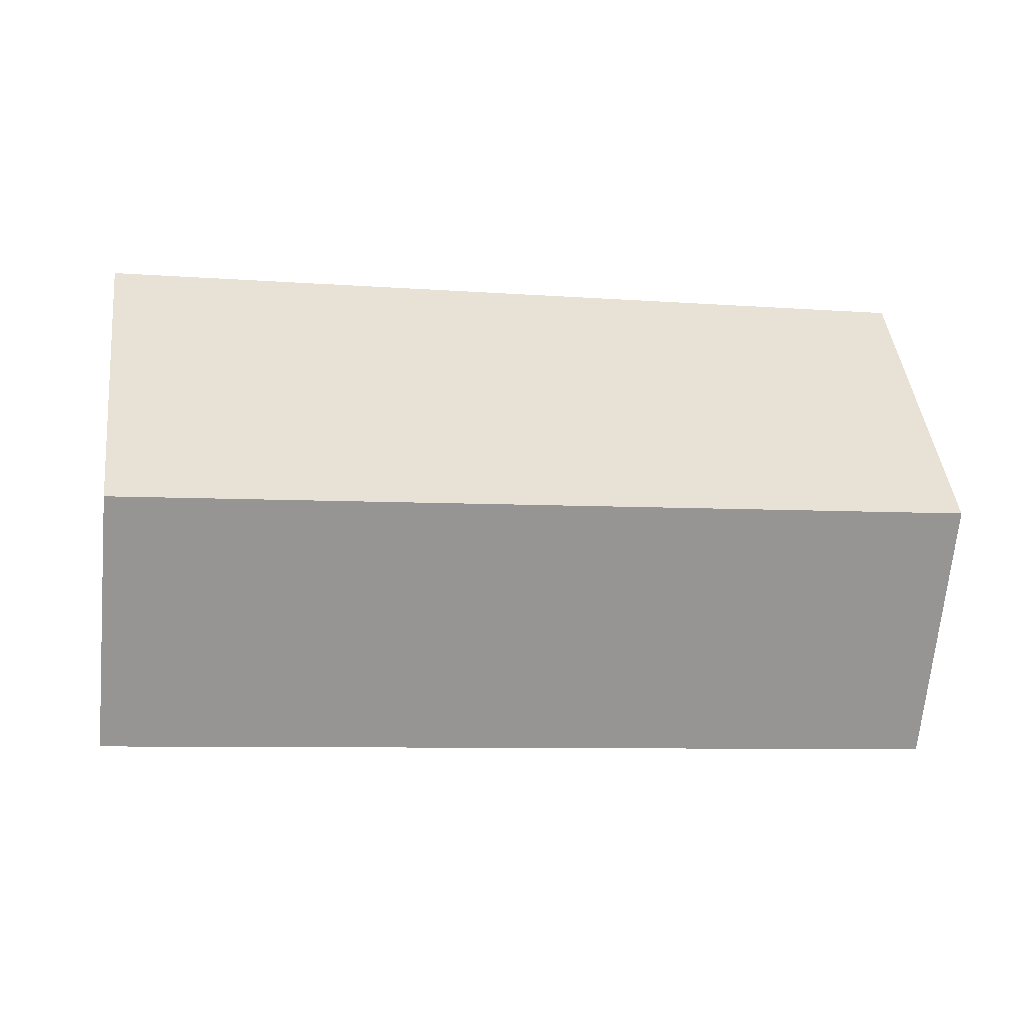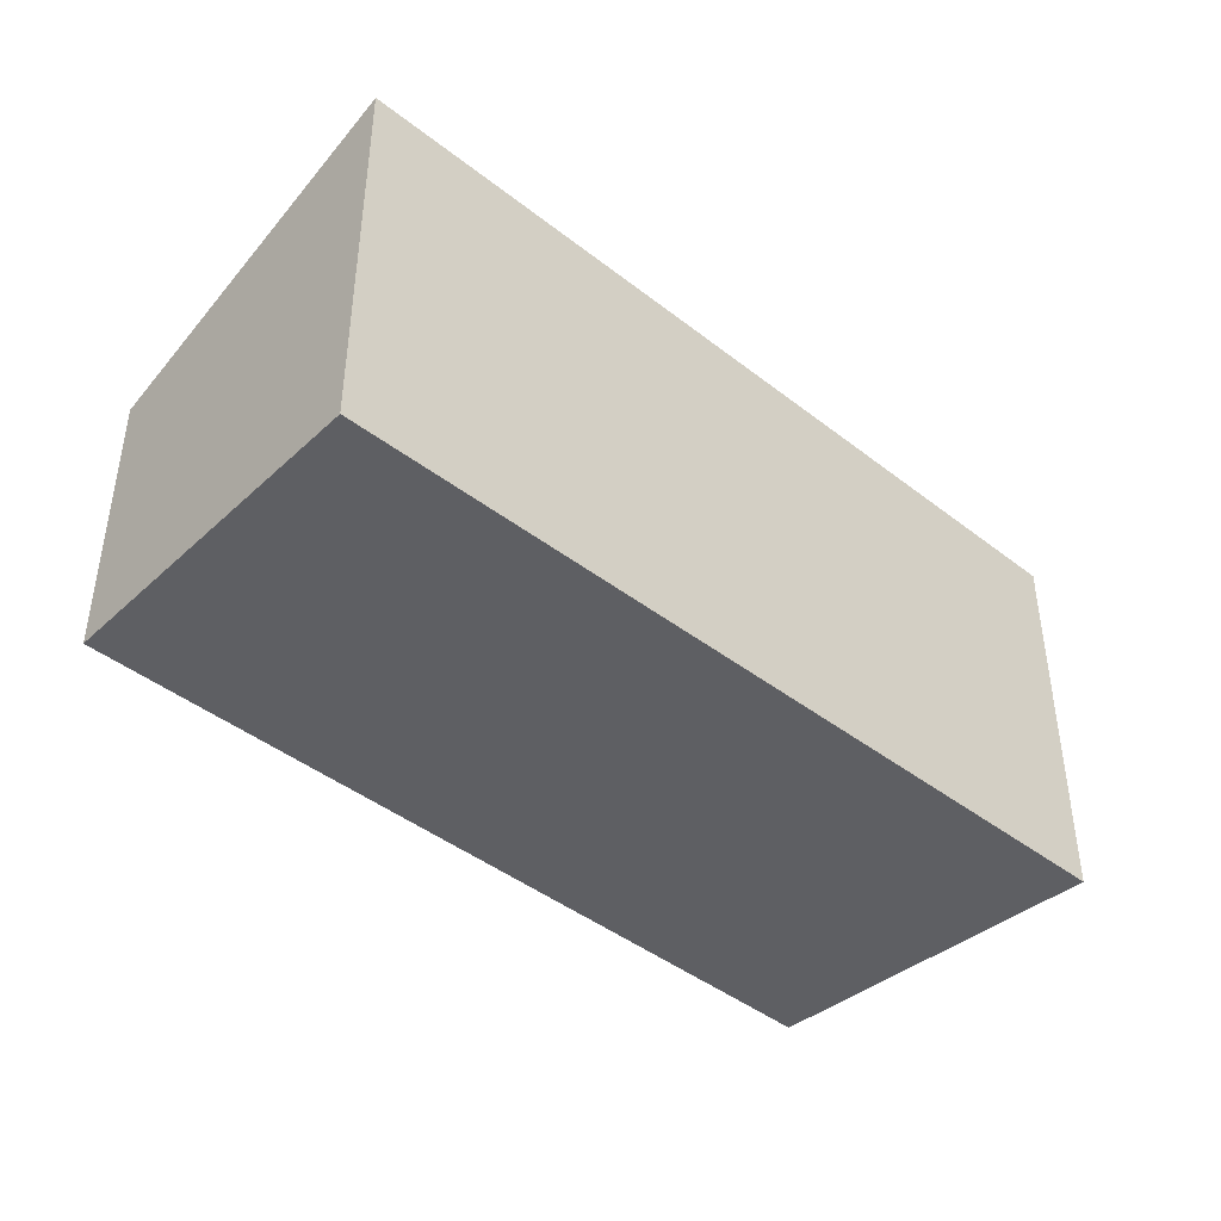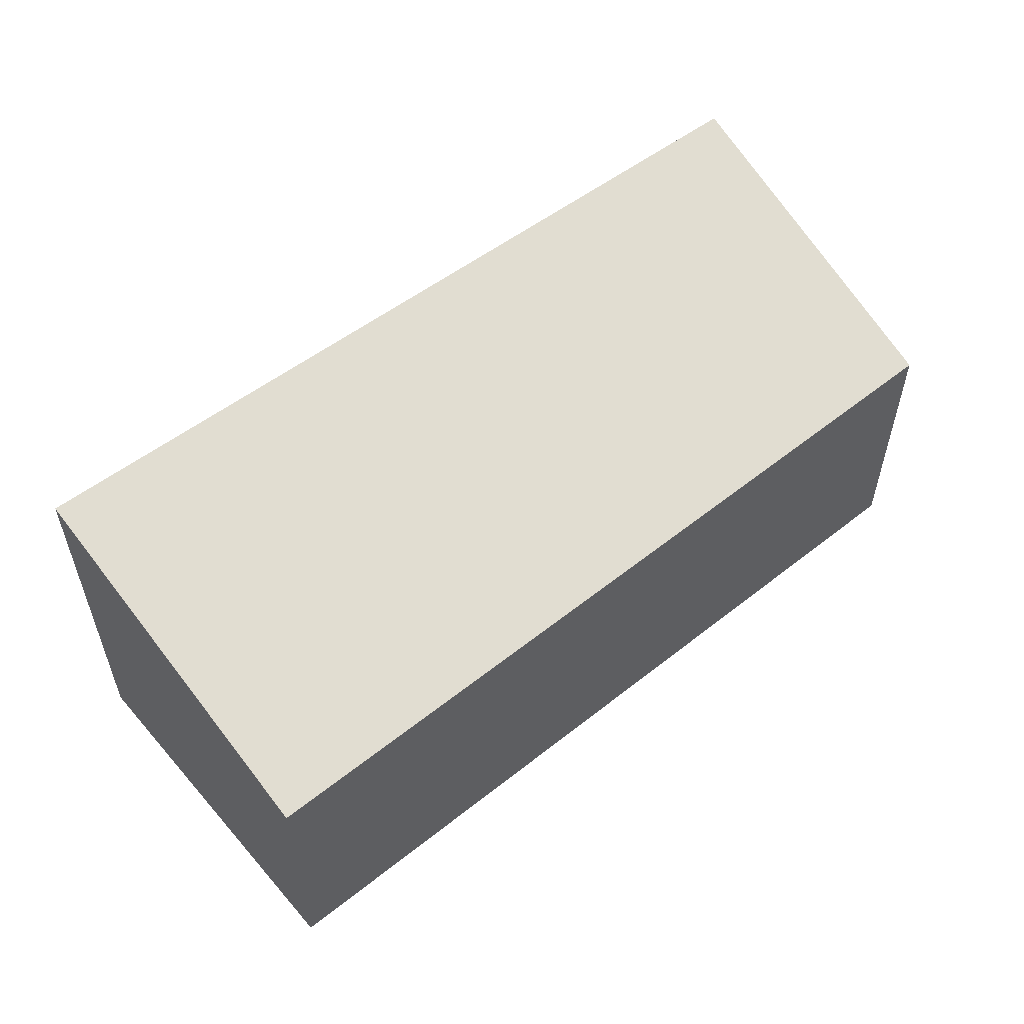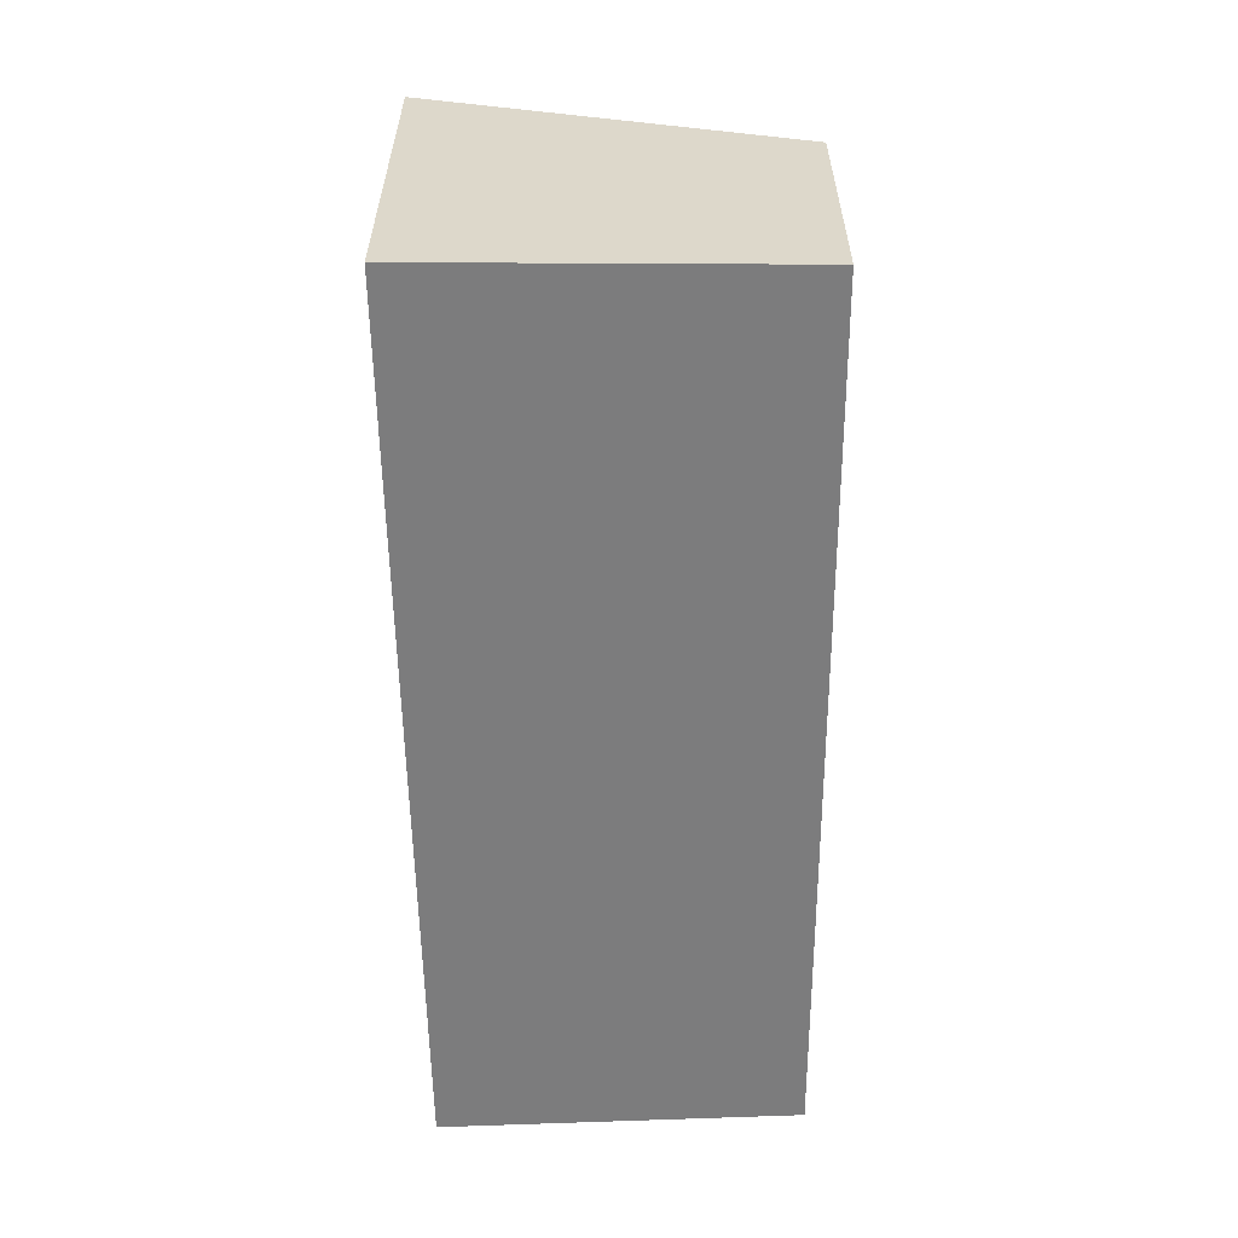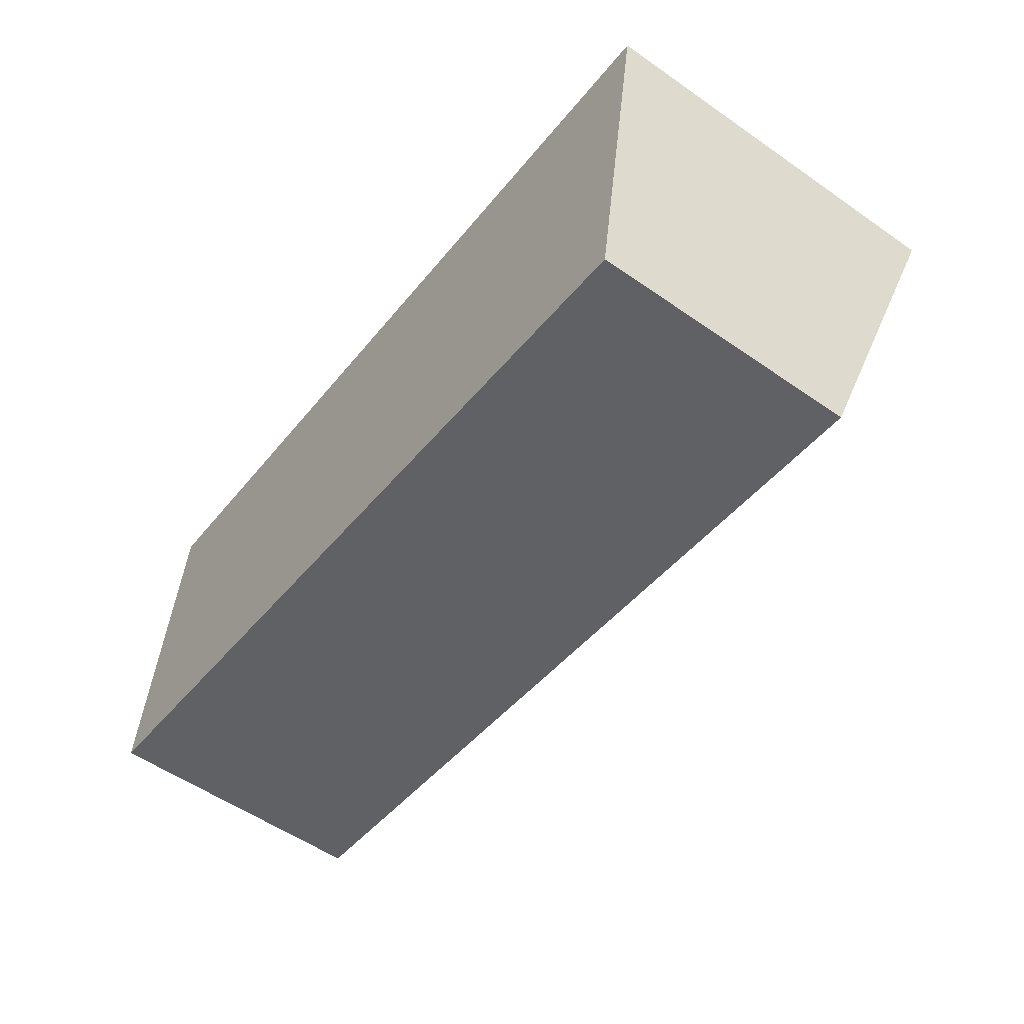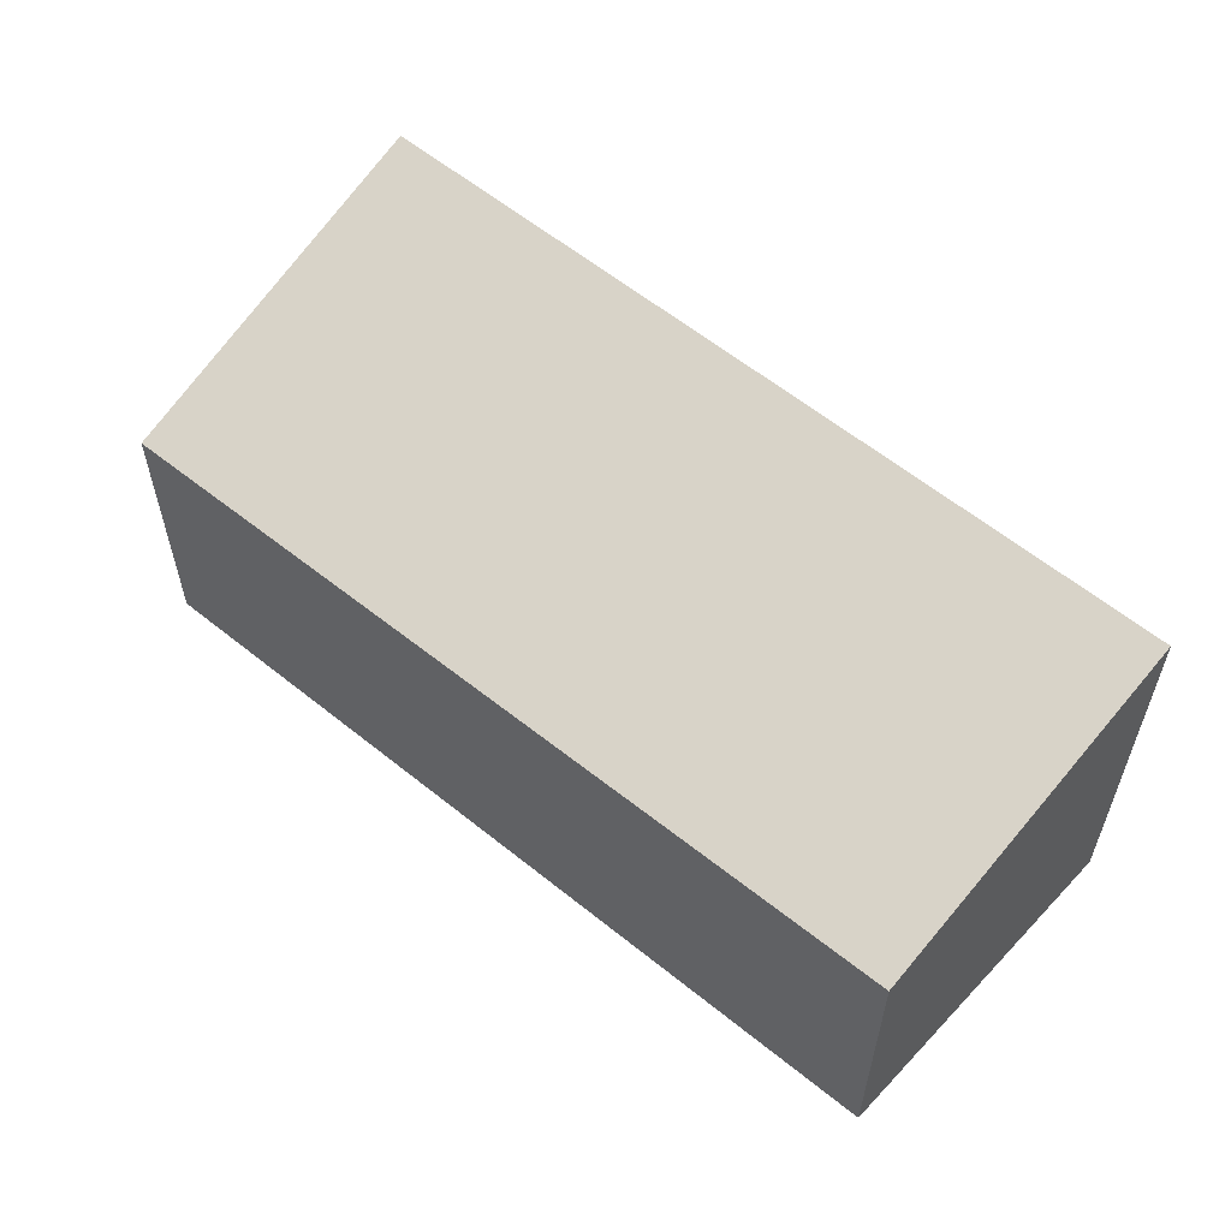
<metadata>
{"format":"obj","ext":"obj","renderer":"f3d","projection":"perspective","resolution":1024,"background":"white","views":[{"elev":-67.9,"azim":174.7,"up":"+Z"},{"elev":-41.2,"azim":-35.5,"up":"+Y"},{"elev":55.4,"azim":149.2,"up":"+Y"},{"elev":-58.8,"azim":99.0,"up":"+Y"},{"elev":-55.1,"azim":53.7,"up":"+Z"},{"elev":56.7,"azim":-130.9,"up":"+Y"}]}
</metadata>
<code>
v  0 2.349 1.438e-16
v  7.756 3.271 1.941
v  7.249 2.3 -1.157
v  0.334 3.271 2.961
v  0 0 0
v  7.249 7.085e-17 -1.157
v  0.334 -1.813e-16 2.961
v  7.756 -1.189e-16 1.941
g defaultobject
f 1 2 3
f 2 1 4
f 3 5 1
f 5 3 6
f 1 7 4
f 7 1 5
f 7 2 4
f 2 7 8
f 8 3 2
f 3 8 6
f 6 7 5
f 7 6 8

</code>
